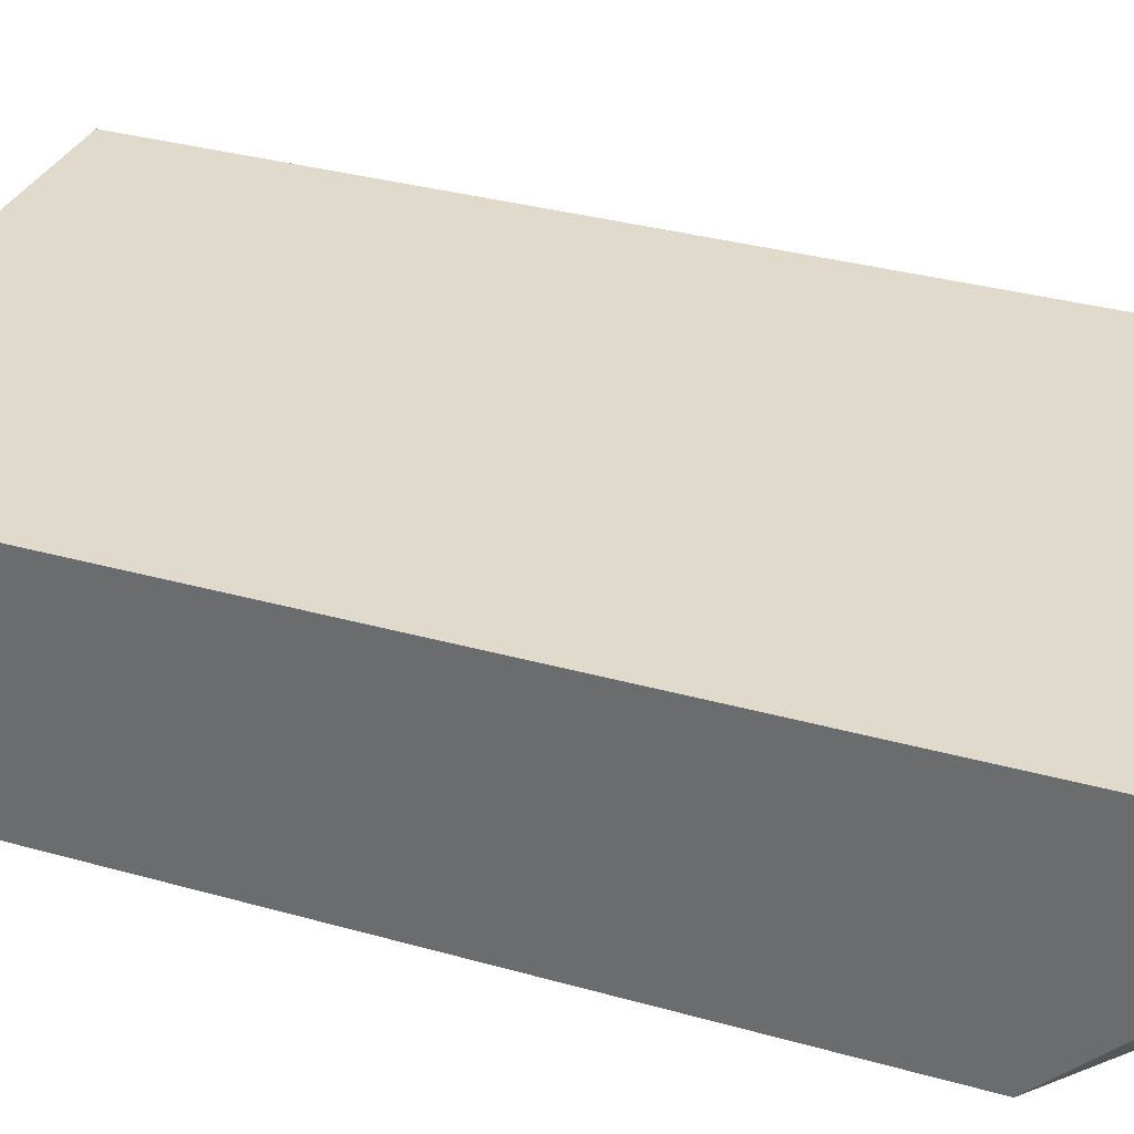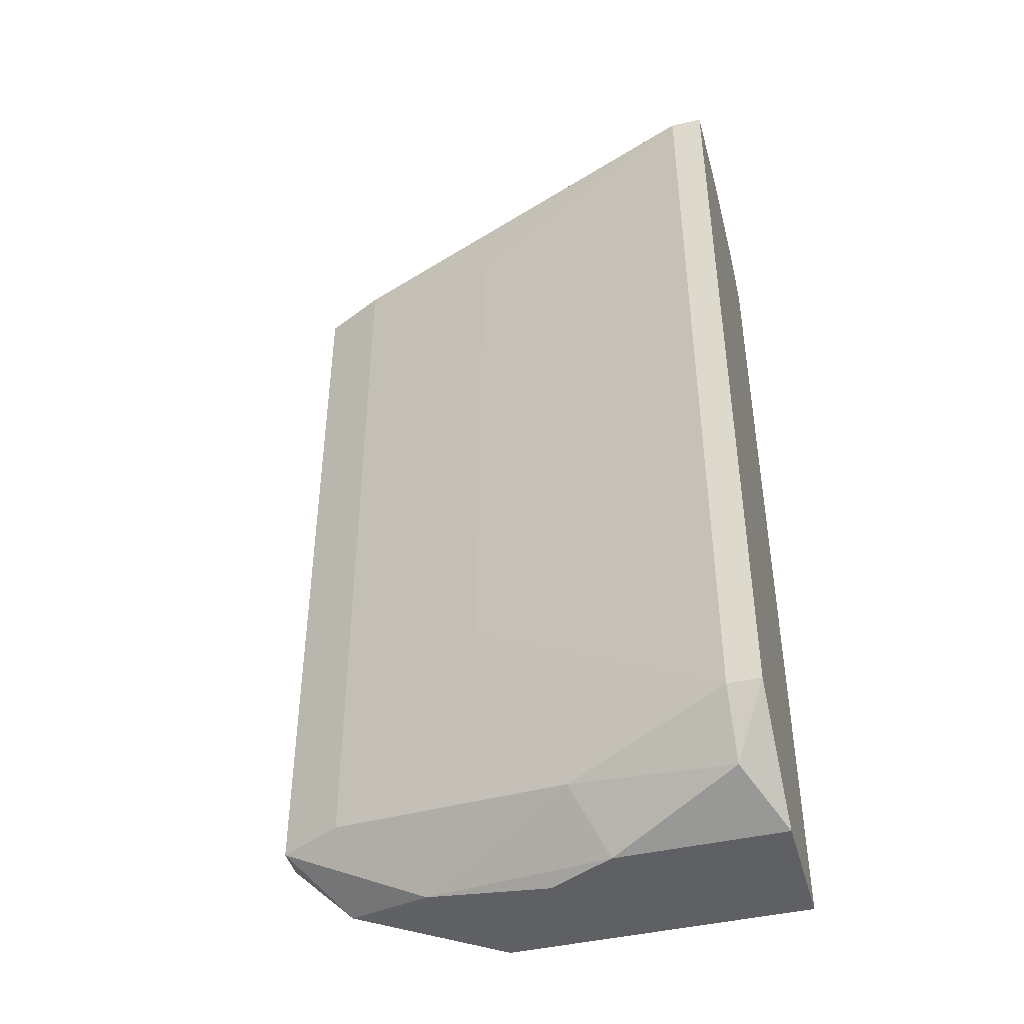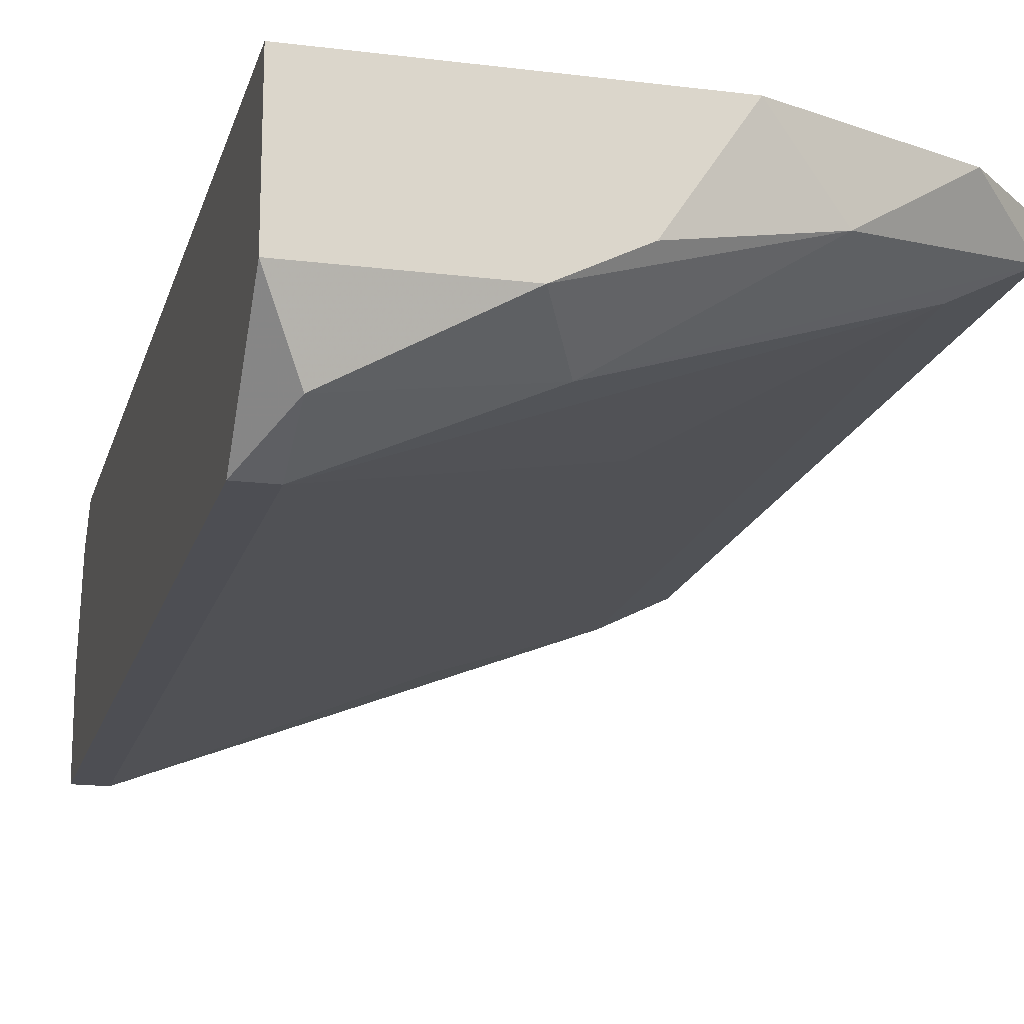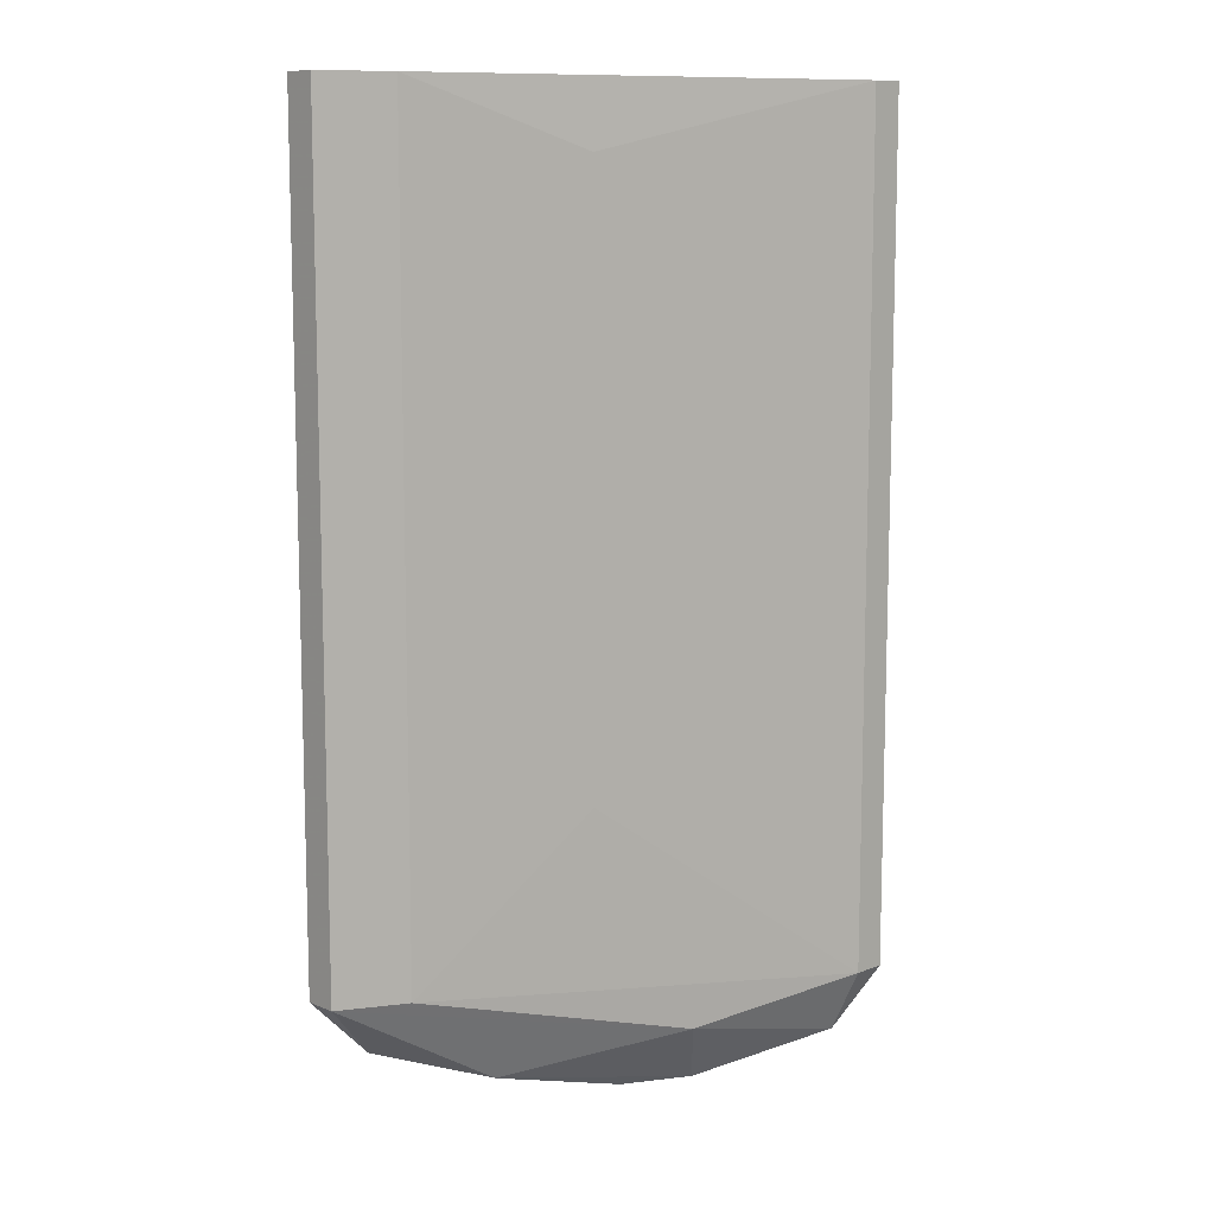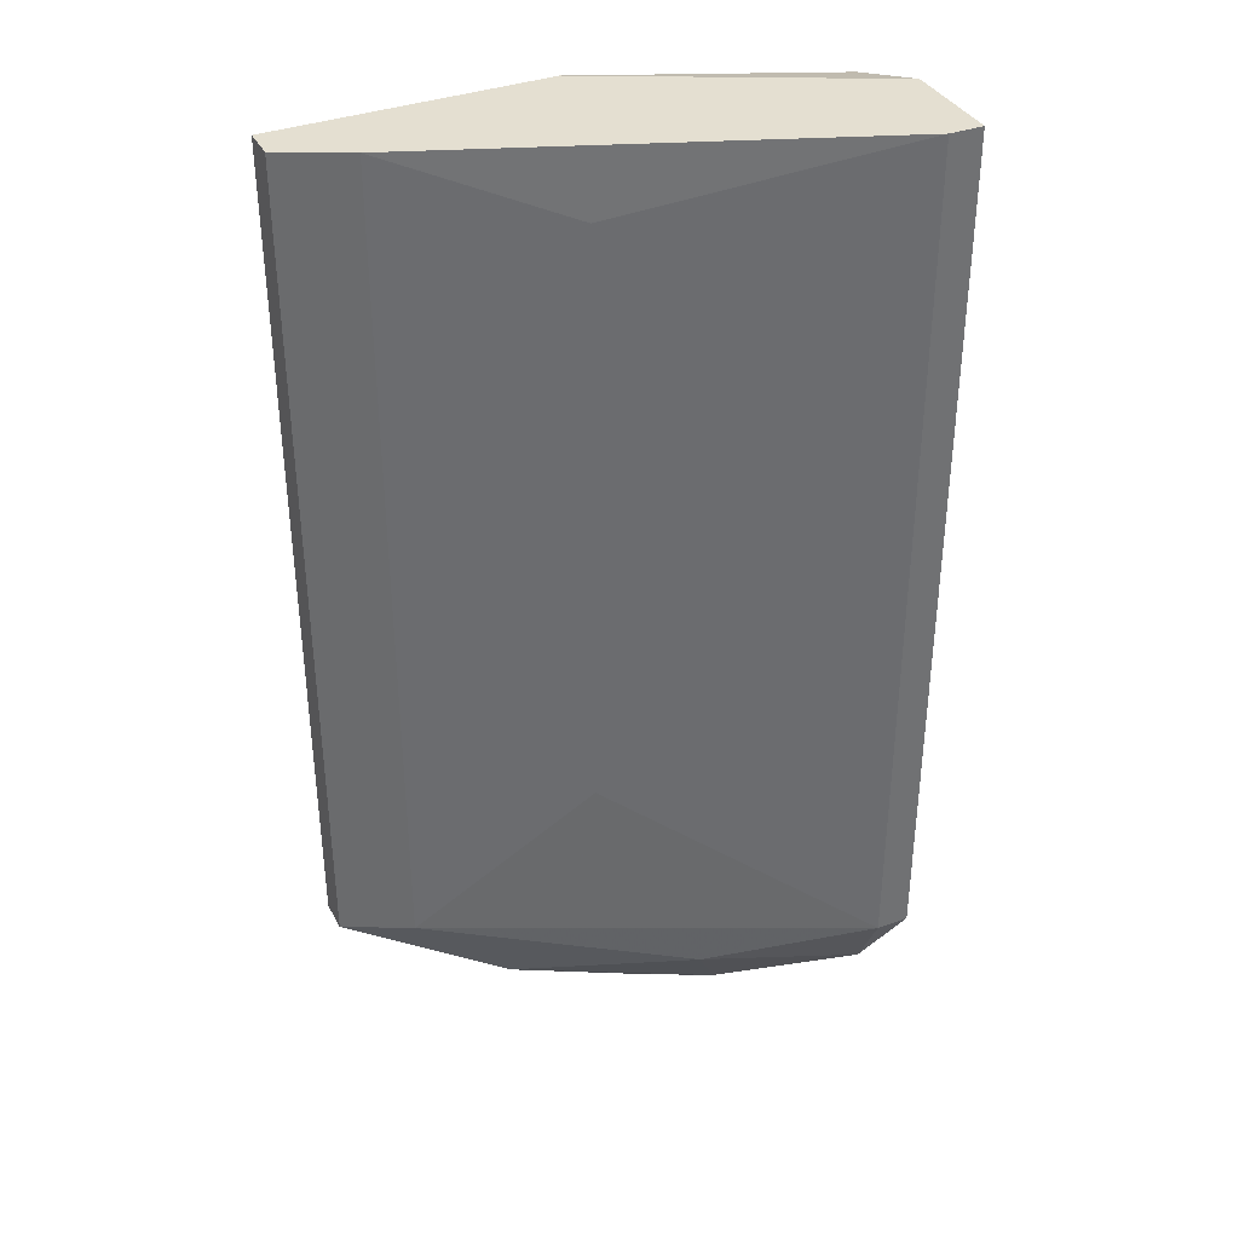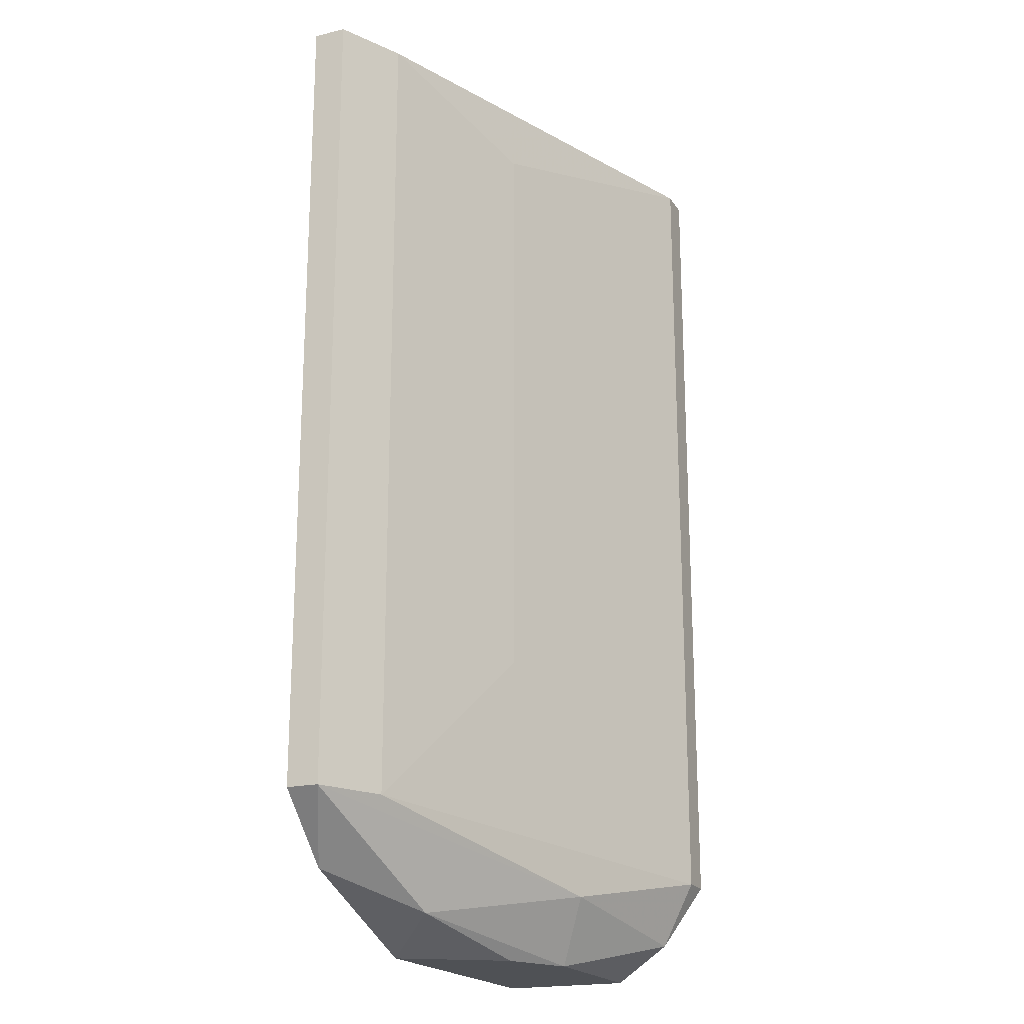
<metadata>
{"format":"obj","ext":"obj","renderer":"f3d","projection":"perspective","resolution":1024,"background":"white","views":[{"elev":33.0,"azim":111.3,"up":"+Y"},{"elev":-43.9,"azim":15.2,"up":"+Z"},{"elev":-17.3,"azim":166.0,"up":"+Y"},{"elev":10.3,"azim":-43.7,"up":"+Z"},{"elev":36.6,"azim":-25.3,"up":"+Z"},{"elev":-19.9,"azim":-66.2,"up":"+Z"}]}
</metadata>
<code>
v -0.02281 -0.01027 -0.00558
v -0.02281 -0.01027 -0.05192
v -0.02281 -0.006567 -0.05563
v -0.007984 -0.01583 -0.05563
v -0.01169 -0.006567 -0.00558
v 0.00314 -0.01954 -0.00558
v 0.00314 -0.01954 -0.05377
v 0.00314 -0.008422 -0.007438
v 0.00314 -0.01398 -0.05934
v 0.00314 -0.01398 -0.00558
v 0.00314 -0.006567 -0.05934
v 0.00314 -0.006567 -0.00929
v -0.01724 -0.01027 -0.05748
v -0.01354 -0.01398 -0.04265
v -0.01354 -0.01398 -0.00929
v -0.01354 -0.006567 -0.05934
v -0.02652 -0.008422 -0.00558
v -0.02652 -0.008422 -0.05192
v -0.02652 -0.006567 -0.00558
v -0.02652 -0.006567 -0.05192
v -0.009836 -0.01213 -0.05934
v -0.006129 -0.01398 -0.05934
v 0.001285 -0.01769 -0.05748
v 0.001285 -0.01954 -0.00558
v 0.001285 -0.01954 -0.05377
f 4 13 22
f 6 10 19
f 10 6 11
f 11 6 7
f 11 19 12
f 10 11 12
f 6 19 1
f 19 11 3
f 7 6 25
f 6 1 24
f 25 6 24
f 21 11 9
f 11 7 9
f 25 24 14
f 19 10 5
f 12 19 5
f 11 21 16
f 3 11 16
f 19 18 17
f 1 19 17
f 18 1 17
f 18 19 20
f 19 3 20
f 3 18 20
f 1 18 2
f 14 1 2
f 25 14 2
f 2 18 4
f 25 2 4
f 7 25 23
f 9 7 23
f 25 4 23
f 18 3 13
f 16 21 13
f 3 16 13
f 4 18 13
f 24 1 15
f 1 14 15
f 14 24 15
f 10 12 8
f 5 10 8
f 12 5 8
f 21 9 22
f 9 23 22
f 23 4 22
f 13 21 22

</code>
